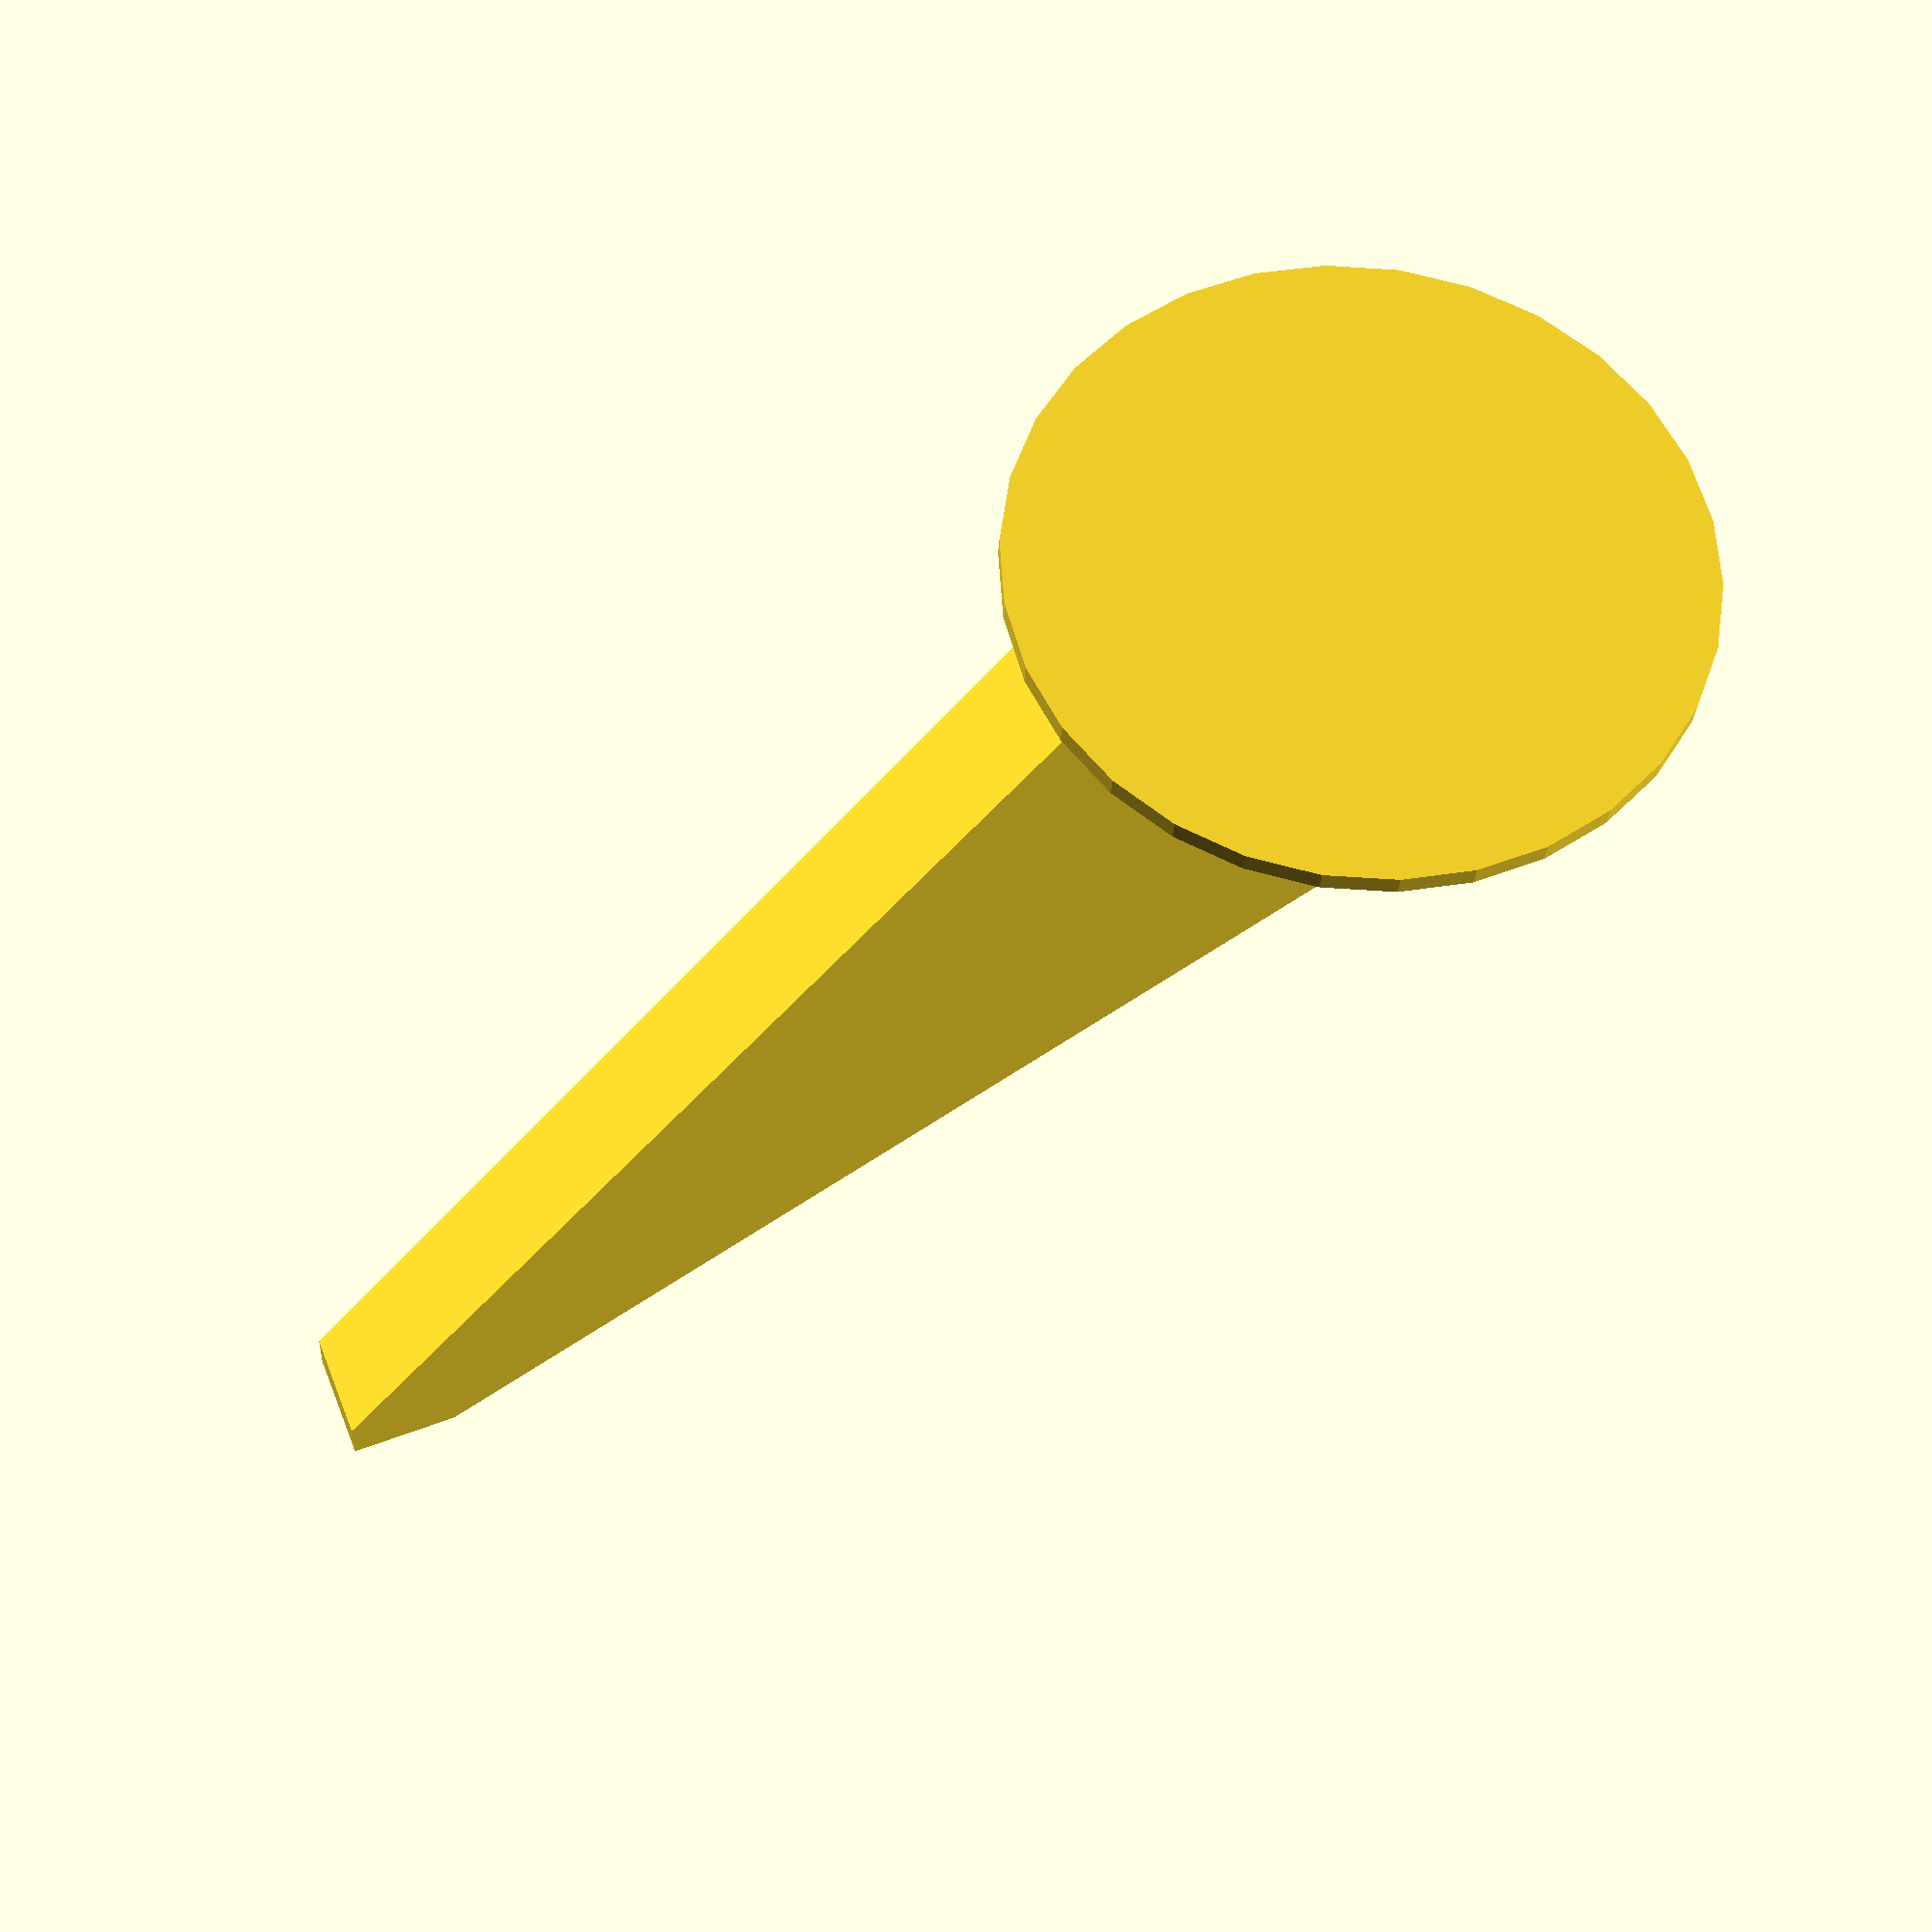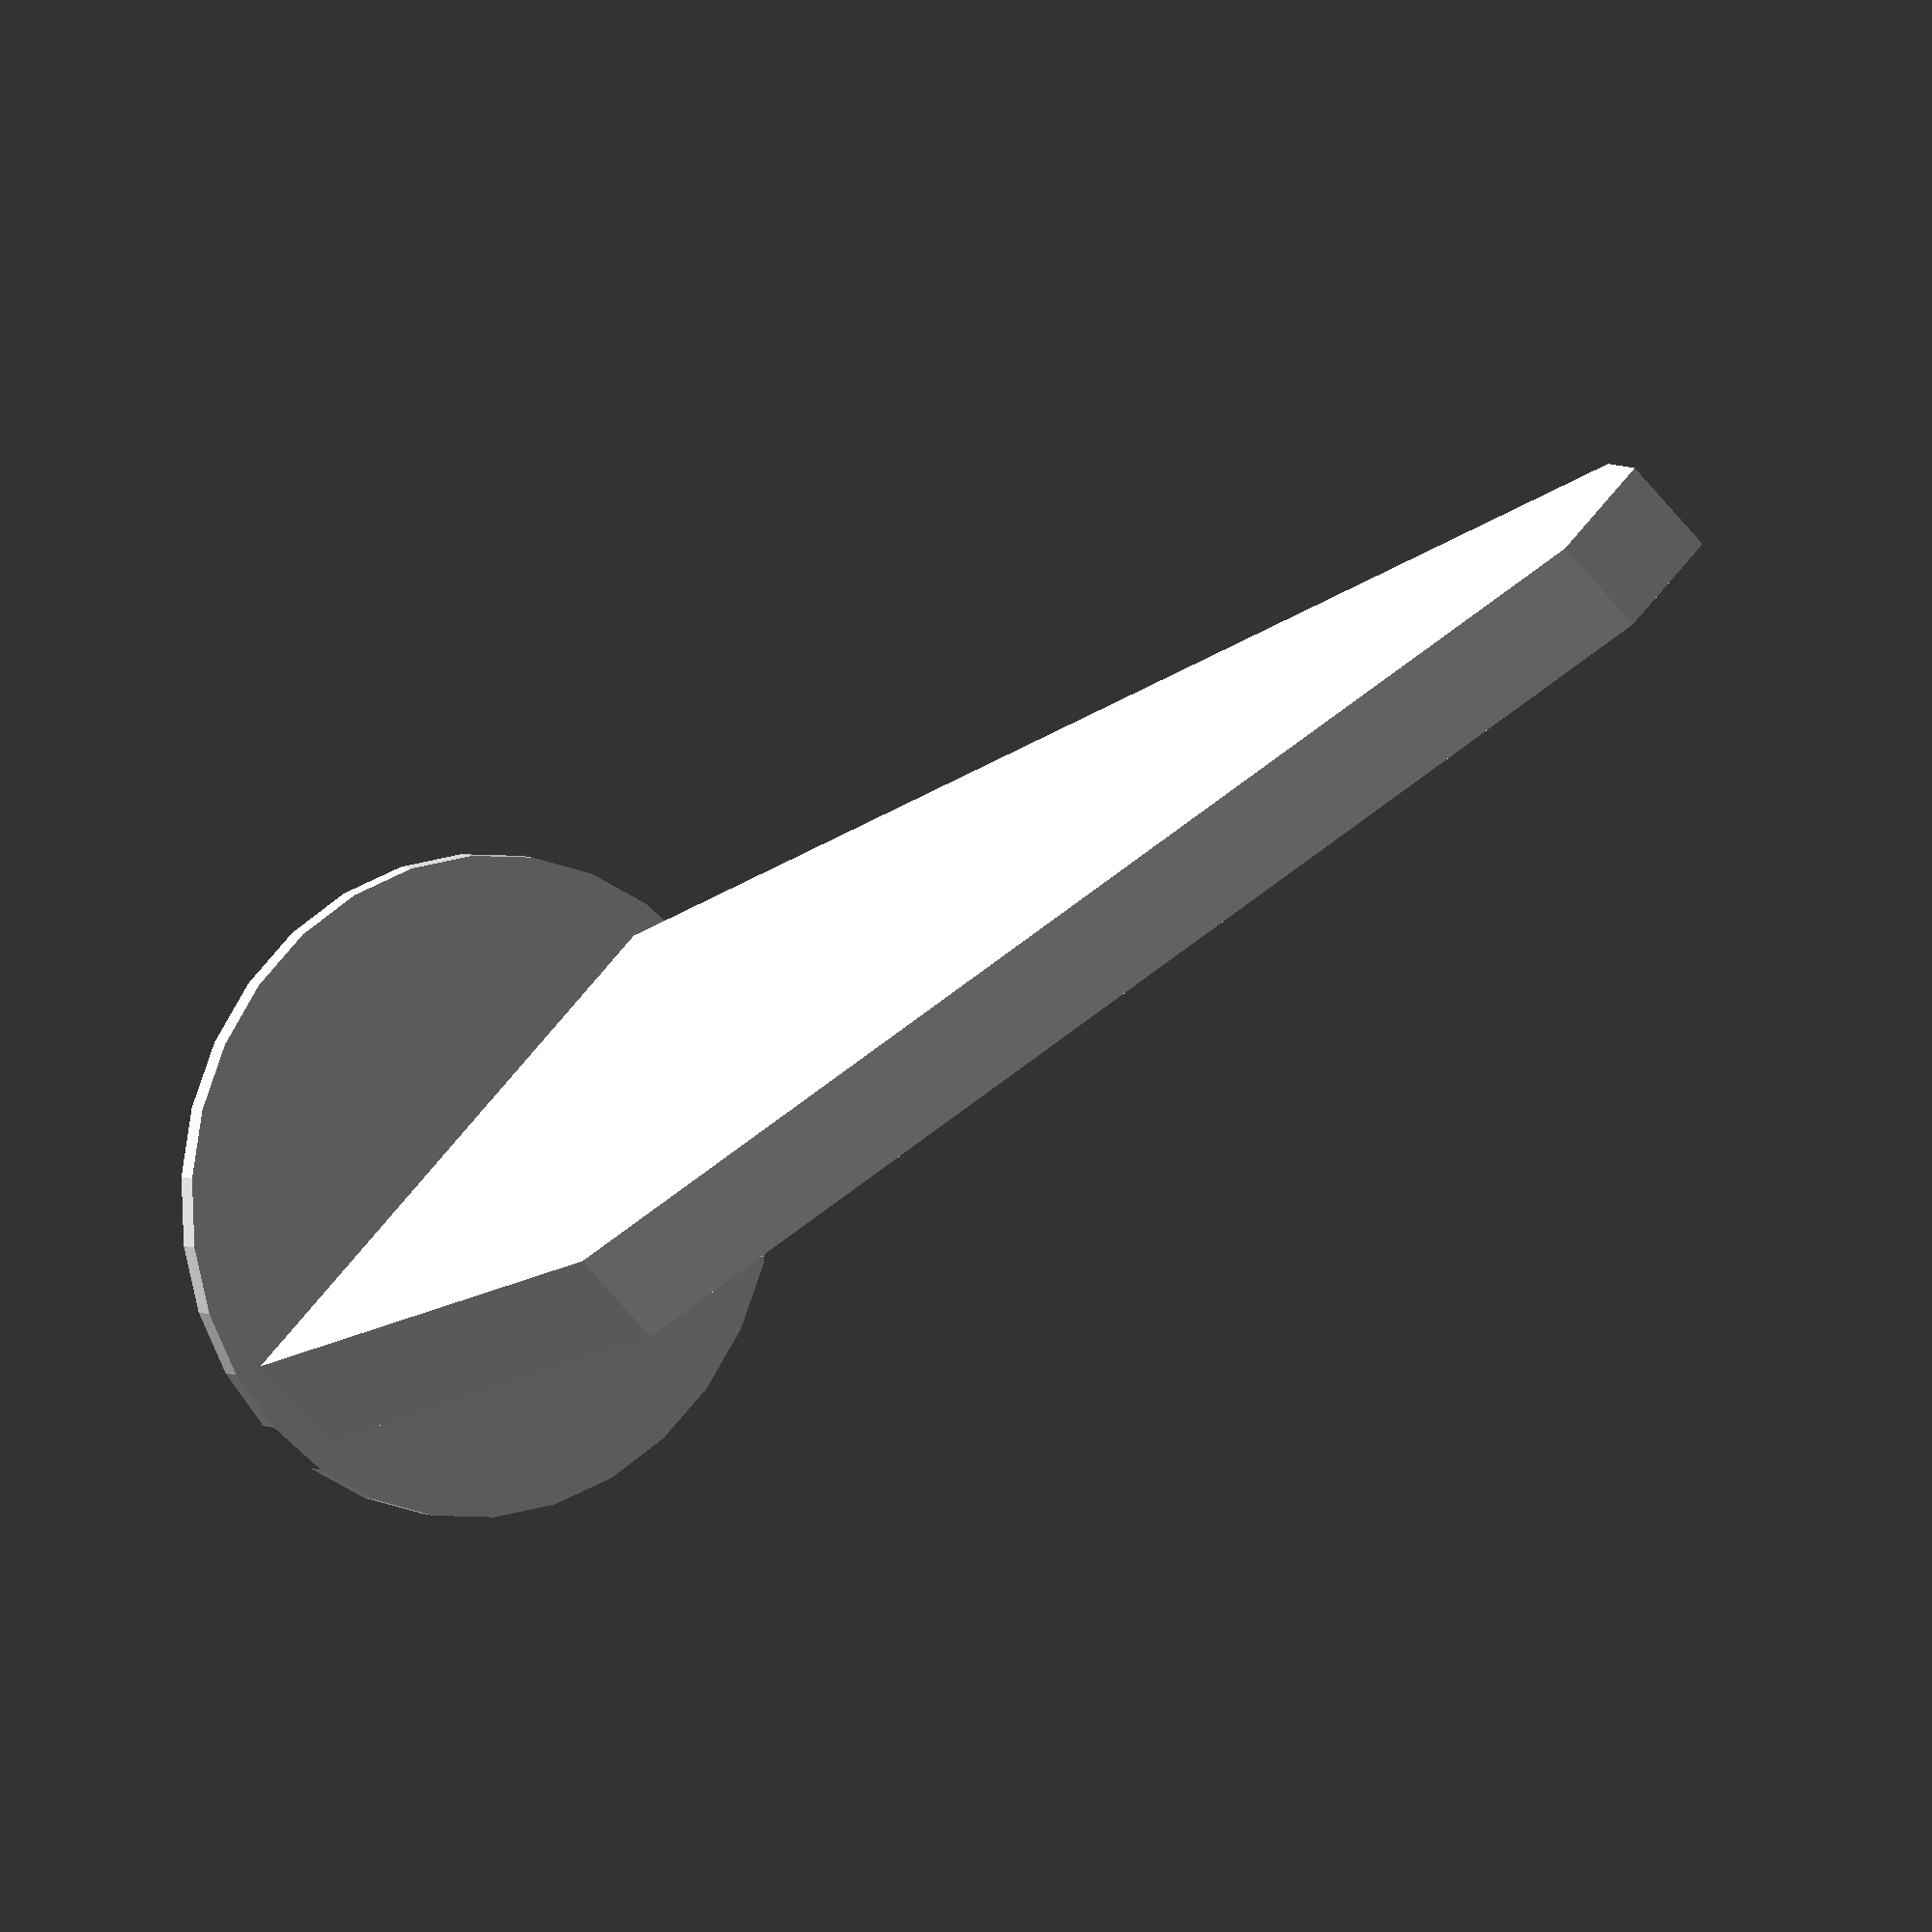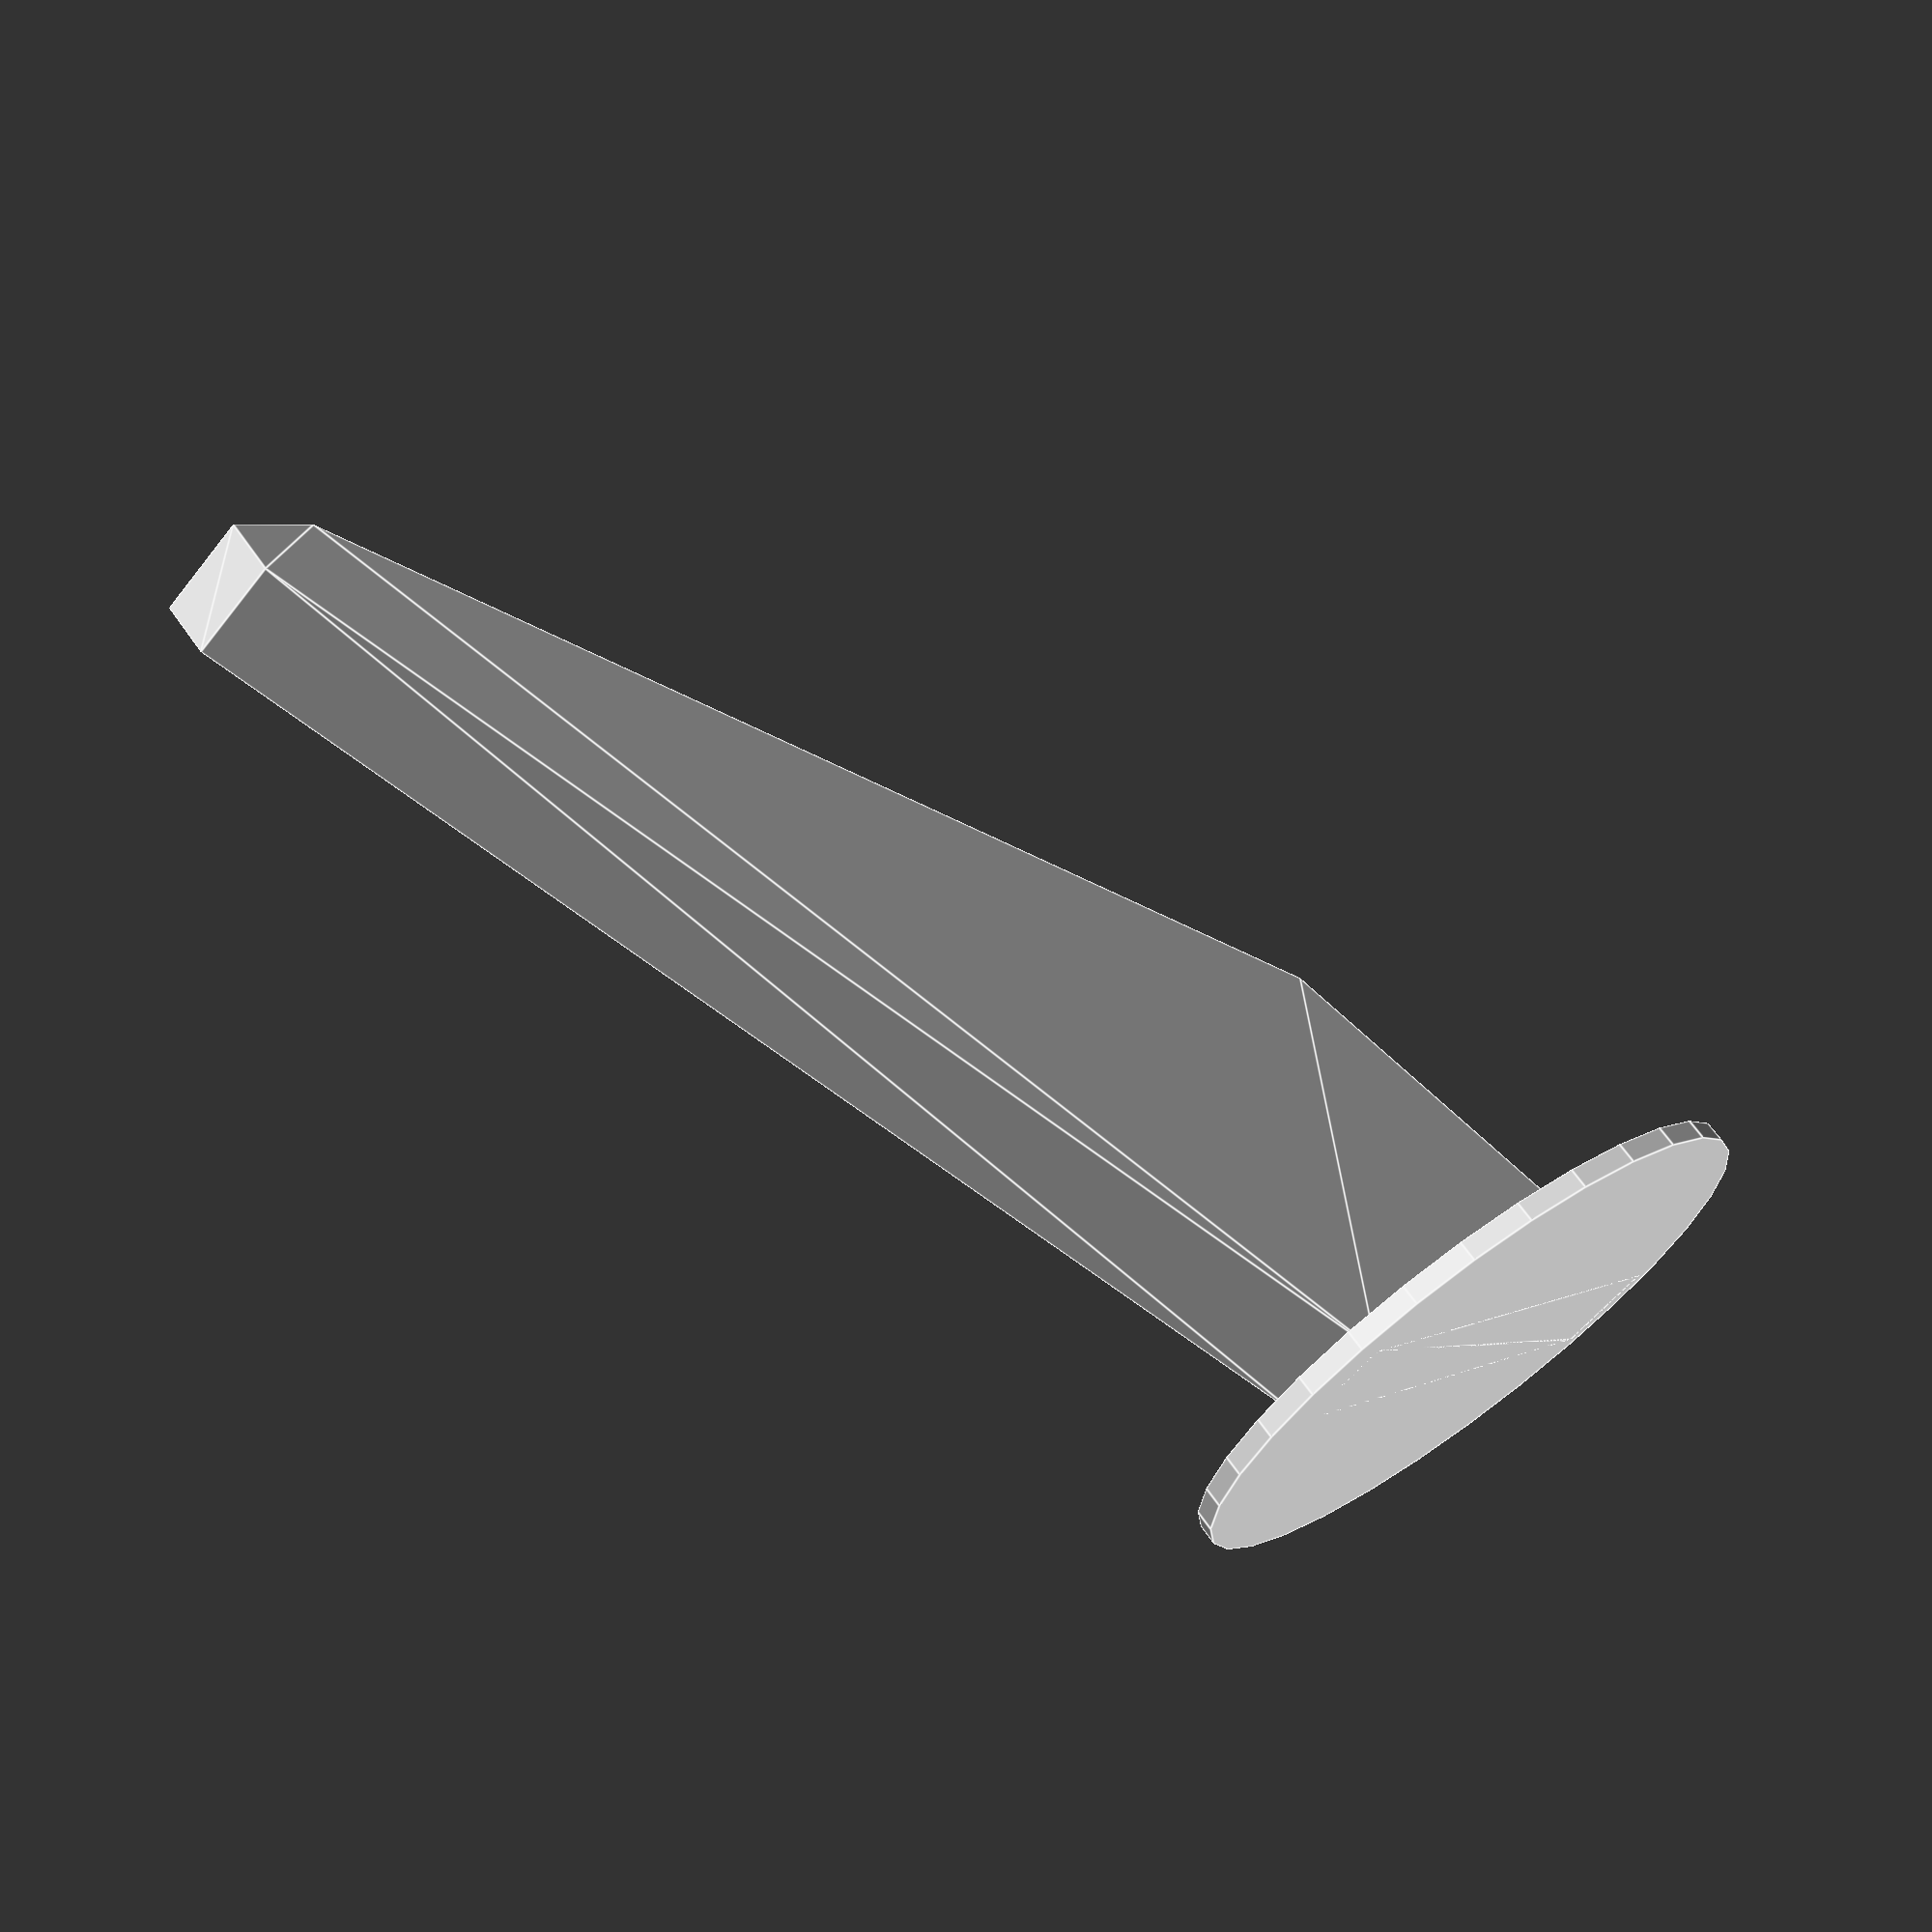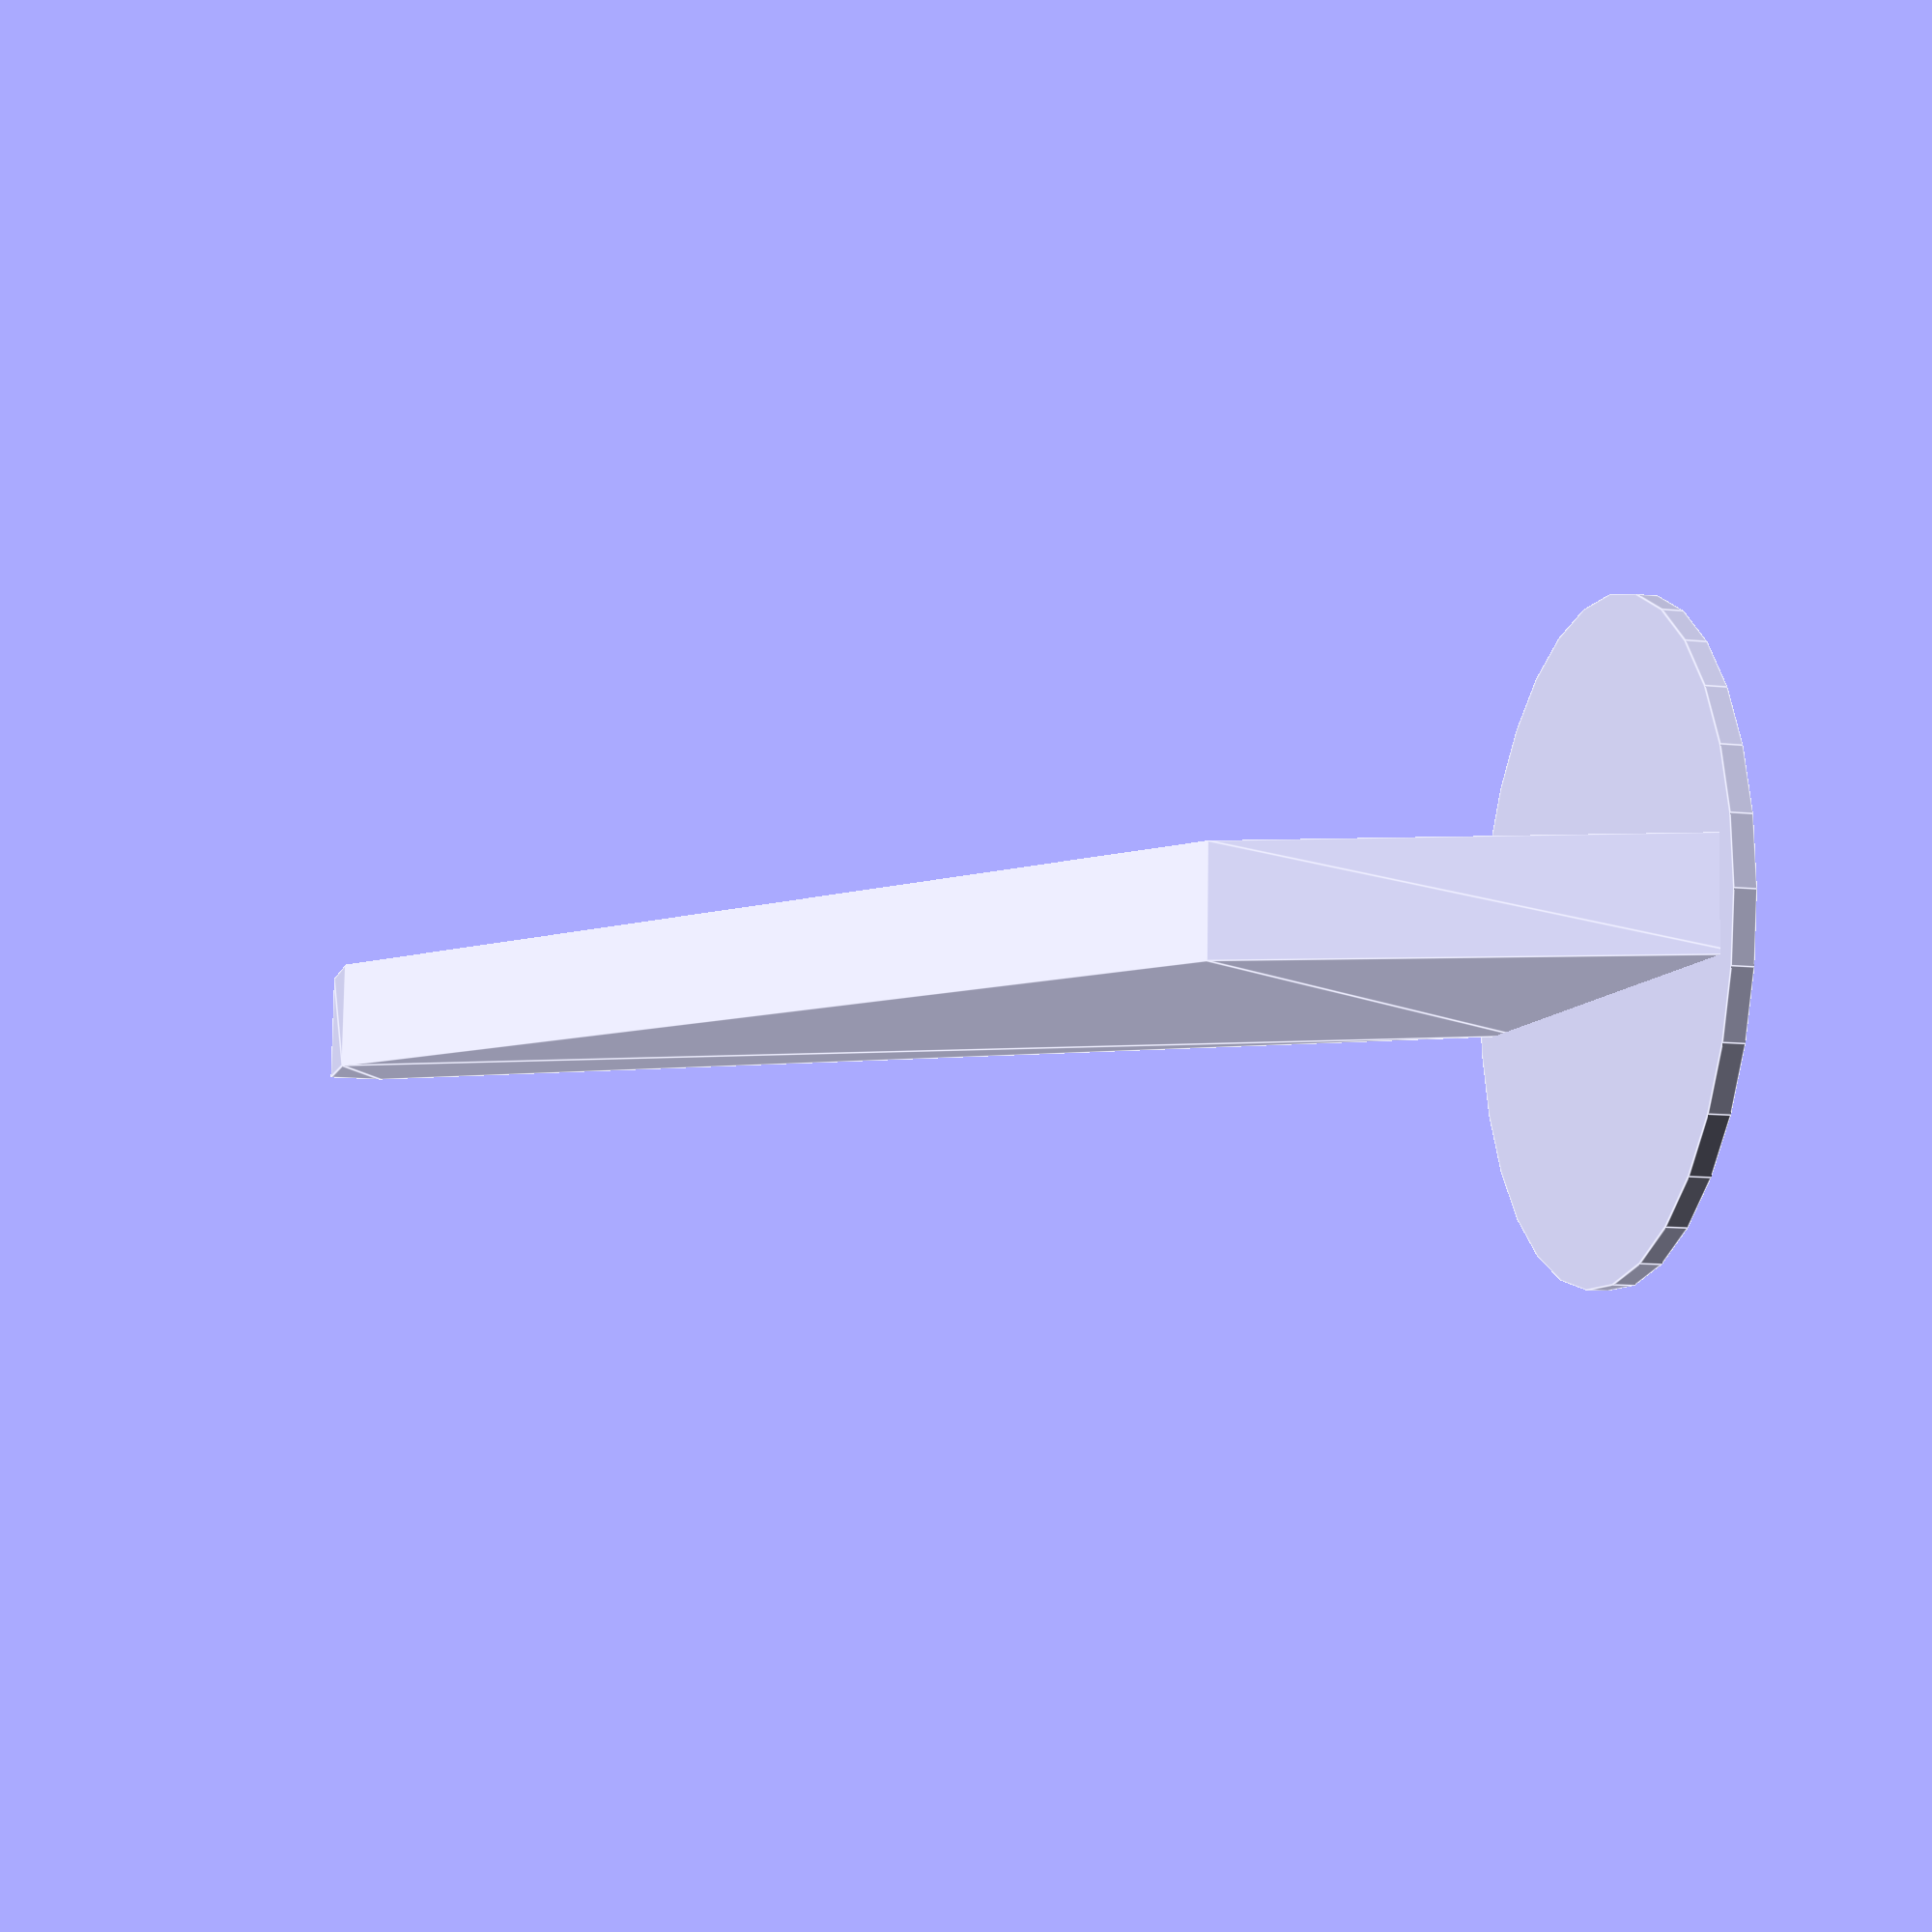
<openscad>
//----------------------------------------------
// Custom Support size must be 1x1x1 
//----------------------------------------------
$fn=30;

translate([-0.5,-0.5,-1.0]) 
union() {
    translate([0.5,0.55,0.0]) rotate([90, 0, 0]) {
			linear_extrude(height=0.1) {
				polygon(points=[[-0.65,0],[-1.18,0],[-1,0.4],[-0.05,1],[0.05,1],[0.05,0.95]], convexity=1);
			}
		}
    translate([-0.4,0.5,0.0]) cylinder ( h = 0.02, r = 0.3, center = false);
}

</openscad>
<views>
elev=208.0 azim=201.7 roll=2.9 proj=p view=solid
elev=175.0 azim=135.8 roll=208.8 proj=o view=wireframe
elev=112.8 azim=132.4 roll=35.3 proj=p view=edges
elev=191.9 azim=3.6 roll=103.8 proj=p view=edges
</views>
